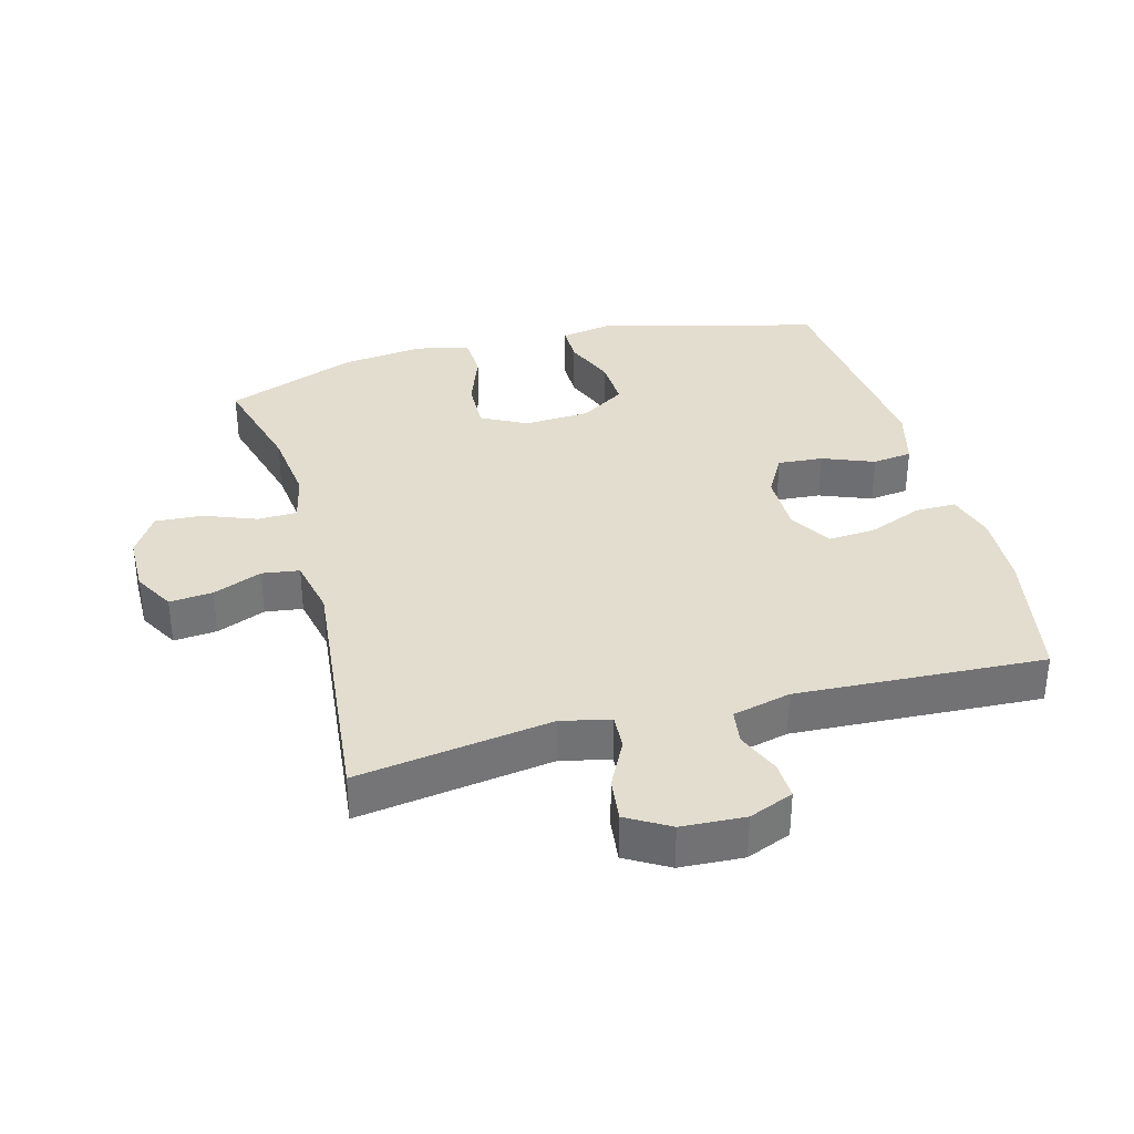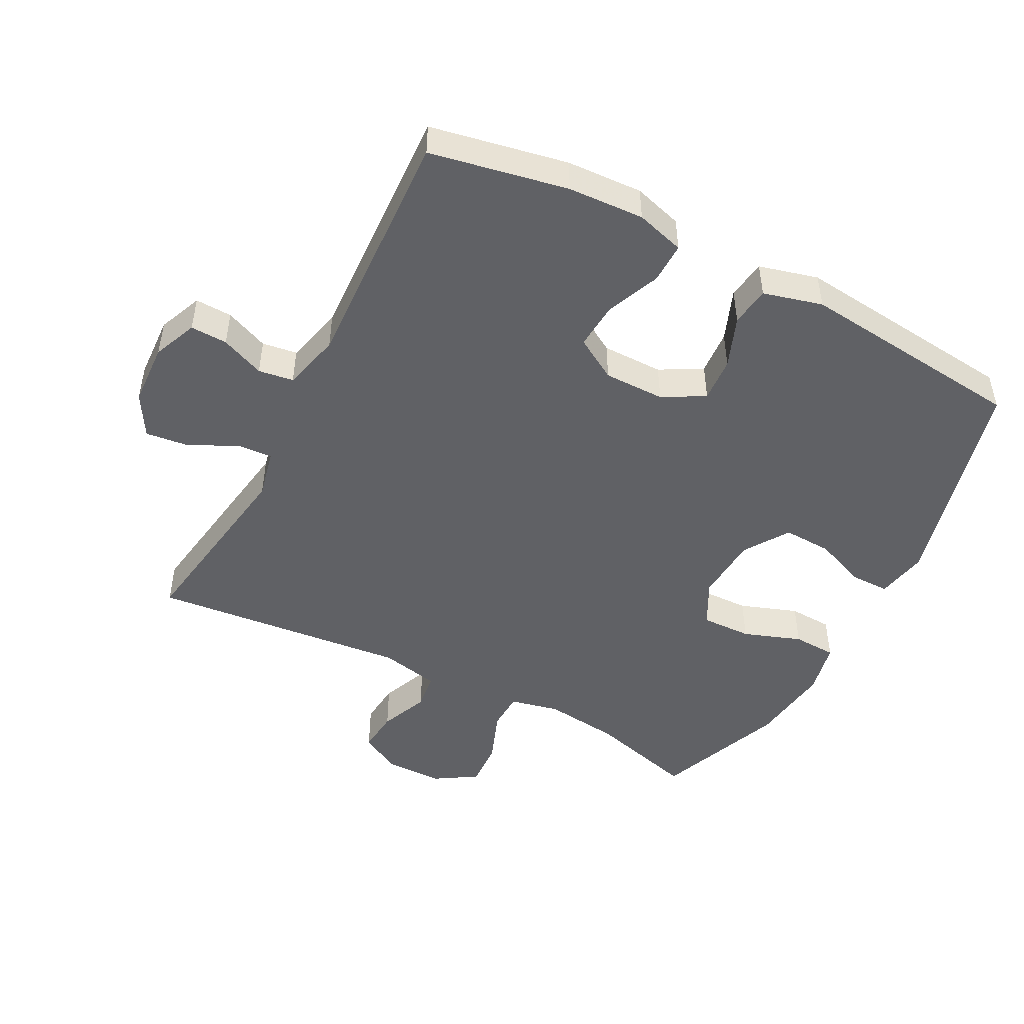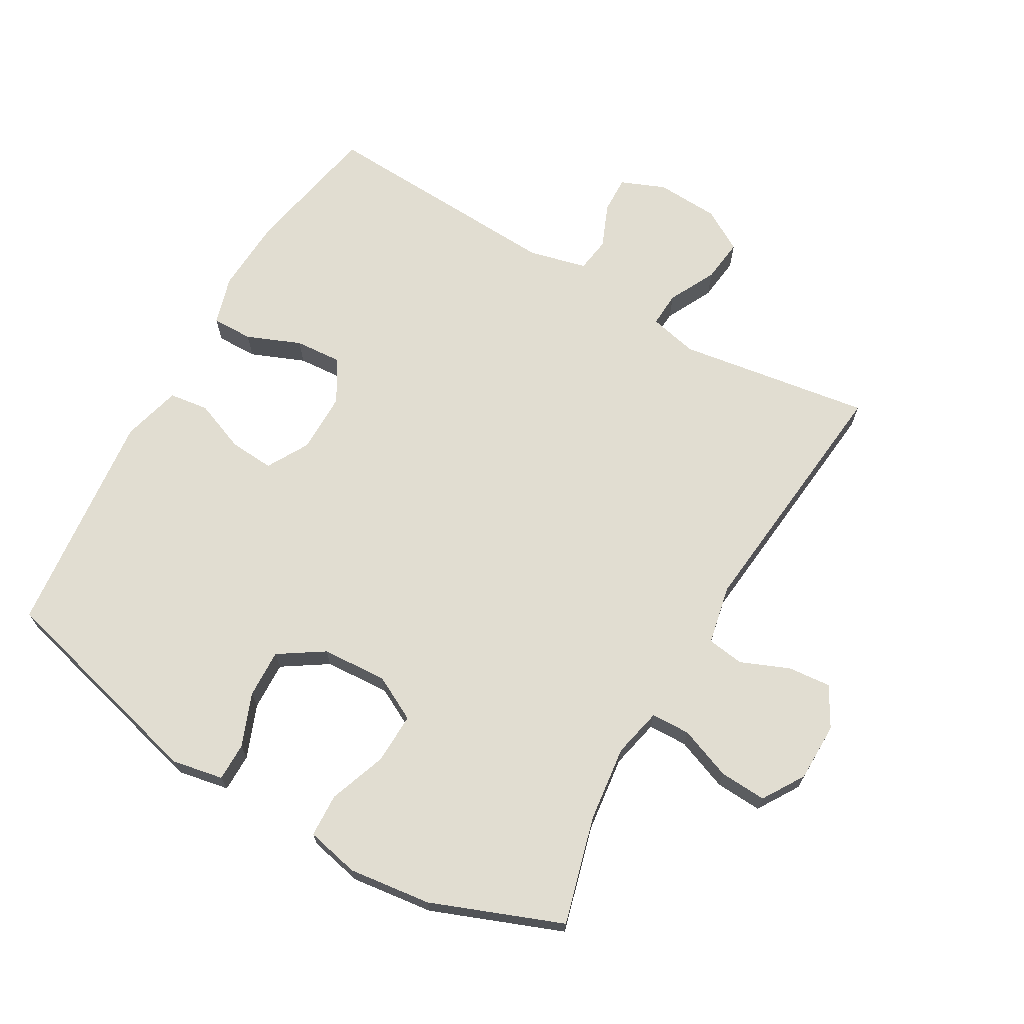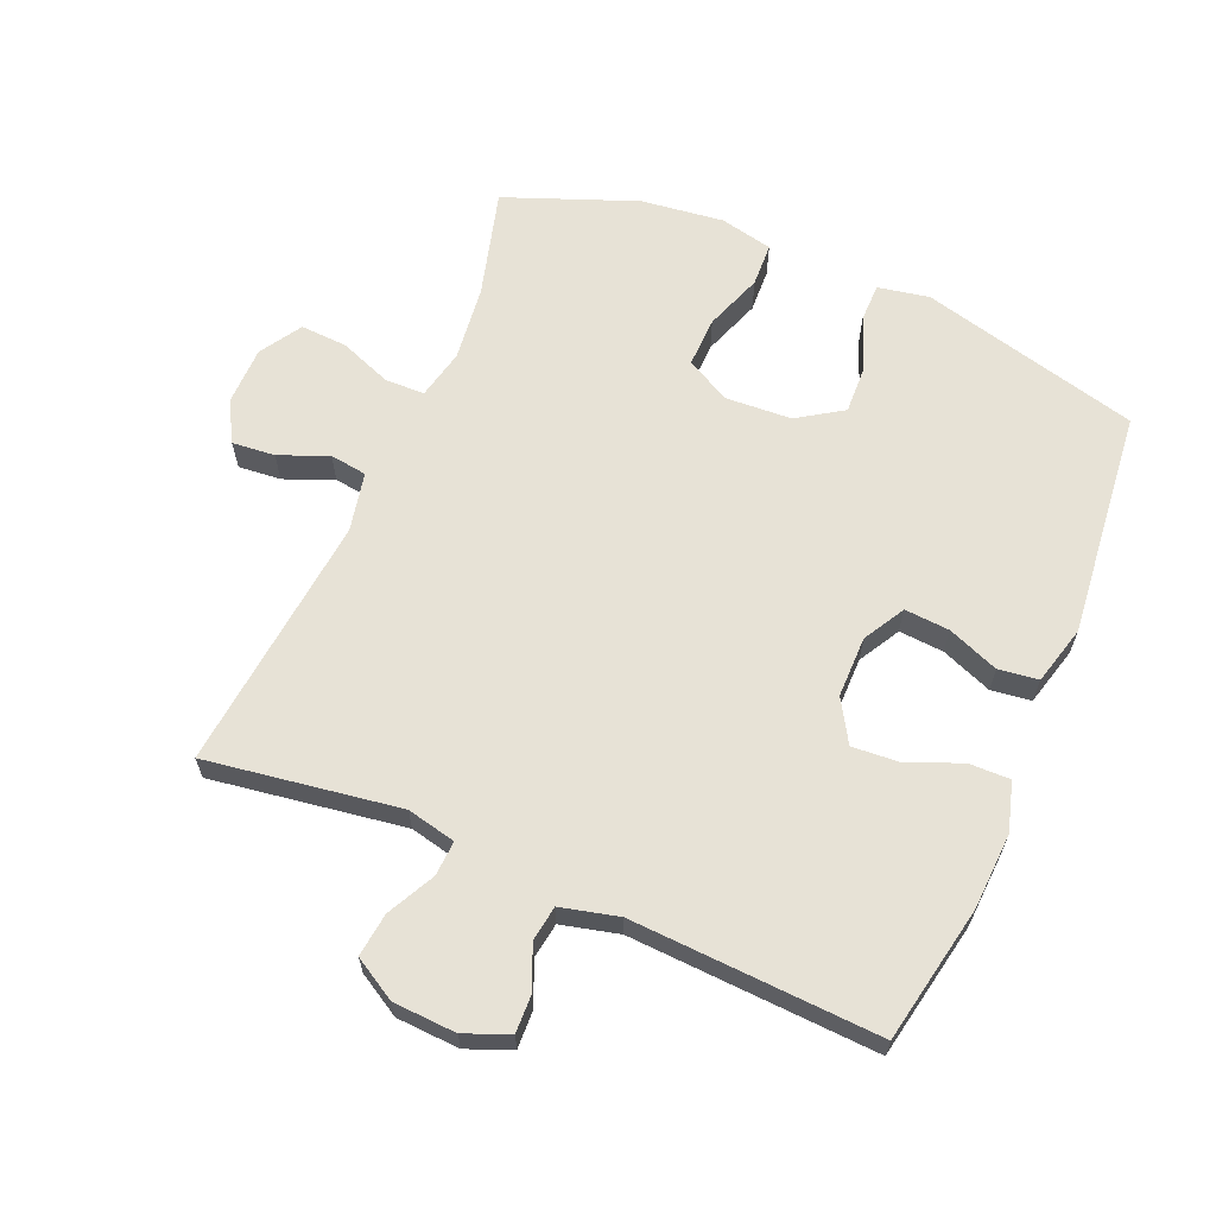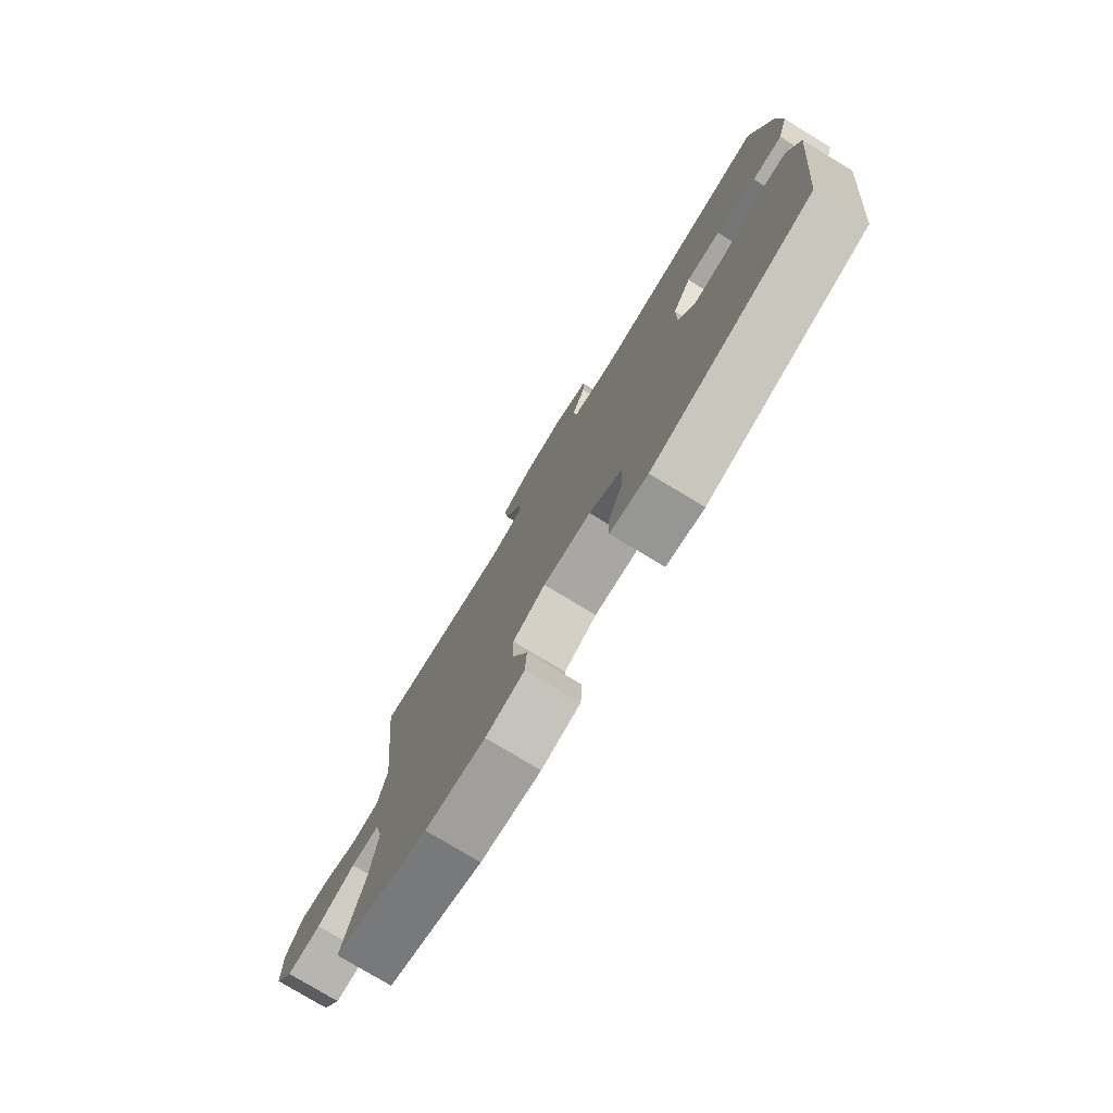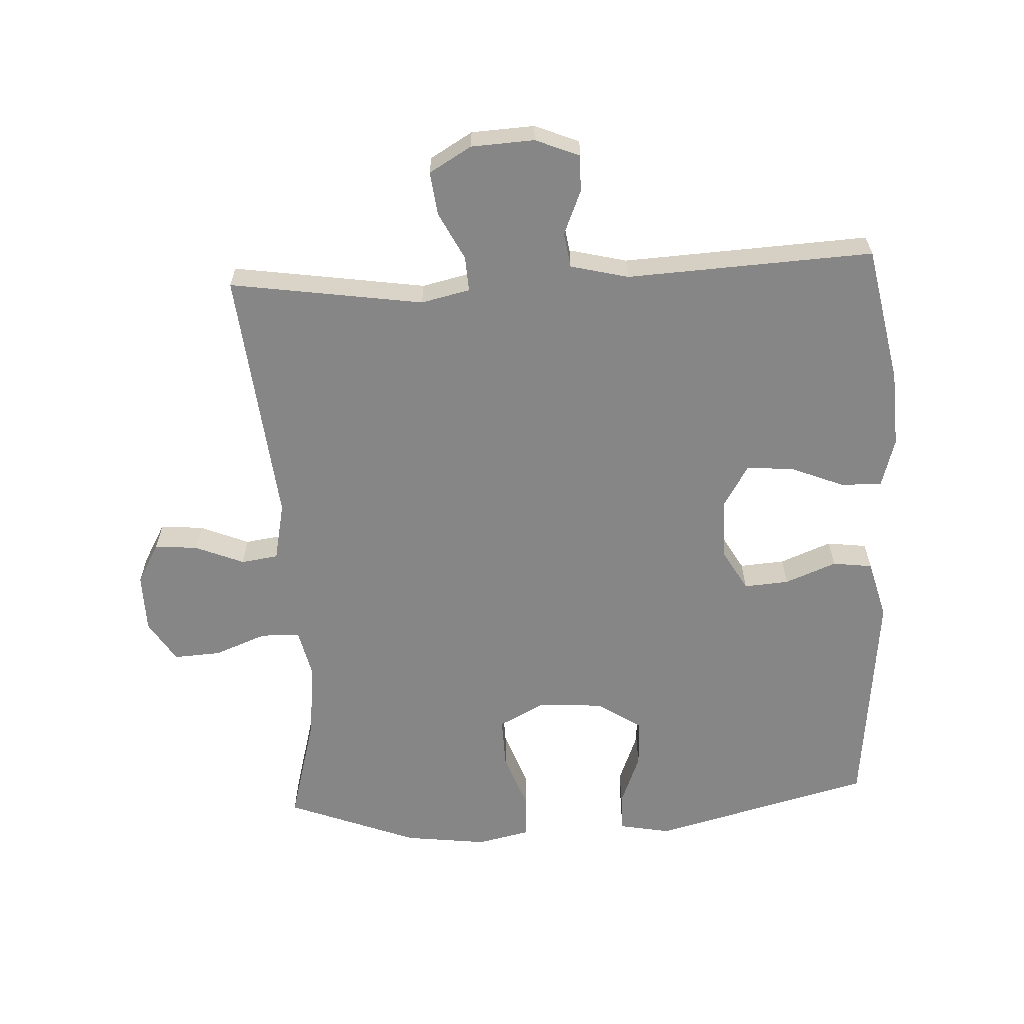
<metadata>
{"format":"obj","ext":"obj","renderer":"f3d","projection":"perspective","resolution":1024,"background":"white","views":[{"elev":34.8,"azim":-15.0,"up":"+Y"},{"elev":-48.1,"azim":62.4,"up":"+Y"},{"elev":68.9,"azim":-150.0,"up":"+Y"},{"elev":63.7,"azim":23.1,"up":"+Y"},{"elev":-77.9,"azim":58.8,"up":"+Z"},{"elev":-62.0,"azim":3.0,"up":"+Y"}]}
</metadata>
<code>
v 0.5 0.07 -0.5
v 0.162 0.07 -0.587
v 0.083 0.07 -0.572
v 0.083 0.07 -0.513
v 0.115 0.07 -0.432
v 0.118 0.07 -0.357
v 0.049 0.07 -0.312
v -0.052 0.07 -0.306
v -0.121 0.07 -0.342
v -0.119 0.07 -0.42
v -0.087 0.07 -0.509
v -0.09 0.07 -0.576
v -0.172 0.07 -0.594
v -0.299 0.07 -0.578
v -0.5 0.07 -0.5
v -0.455 0.07 -0.335
v -0.441 0.07 -0.218
v -0.458 0.07 -0.142
v -0.518 0.07 -0.14
v -0.599 0.07 -0.171
v -0.671 0.07 -0.175
v -0.711 0.07 -0.111
v -0.712 0.07 -0.02
v -0.677 0.07 0.042
v -0.611 0.07 0.036
v -0.536 0.07 0.005
v -0.479 0.07 0.013
v -0.46 0.07 0.104
v -0.5 0.07 0.5
v -0.203 0.07 0.455
v -0.128 0.07 0.472
v -0.131 0.07 0.526
v -0.168 0.07 0.599
v -0.176 0.07 0.666
v -0.111 0.07 0.704
v -0.014 0.07 0.709
v 0.054 0.07 0.681
v 0.052 0.07 0.624
v 0.024 0.07 0.557
v 0.032 0.07 0.503
v 0.121 0.07 0.481
v 0.5 0.07 0.5
v 0.541 0.07 0.289
v 0.547 0.07 0.172
v 0.525 0.07 0.097
v 0.462 0.07 0.098
v 0.379 0.07 0.132
v 0.307 0.07 0.137
v 0.268 0.07 0.072
v 0.268 0.07 -0.022
v 0.304 0.07 -0.086
v 0.373 0.07 -0.081
v 0.452 0.07 -0.05
v 0.513 0.07 -0.058
v 0.537 0.07 -0.149
v 0.5 0 -0.5
v 0.162 0 -0.587
v 0.083 0 -0.572
v 0.083 0 -0.513
v 0.115 0 -0.432
v 0.118 0 -0.357
v 0.049 0 -0.312
v -0.052 0 -0.306
v -0.121 0 -0.342
v -0.119 0 -0.42
v -0.087 0 -0.509
v -0.09 0 -0.576
v -0.172 0 -0.594
v -0.299 0 -0.578
v -0.5 0 -0.5
v -0.455 0 -0.335
v -0.441 0 -0.218
v -0.458 0 -0.142
v -0.518 0 -0.14
v -0.599 0 -0.171
v -0.671 0 -0.175
v -0.711 0 -0.111
v -0.712 0 -0.02
v -0.677 0 0.042
v -0.611 0 0.036
v -0.536 0 0.005
v -0.479 0 0.013
v -0.46 0 0.104
v -0.5 0 0.5
v -0.203 0 0.455
v -0.128 0 0.472
v -0.131 0 0.526
v -0.168 0 0.599
v -0.176 0 0.666
v -0.111 0 0.704
v -0.014 0 0.709
v 0.054 0 0.681
v 0.052 0 0.624
v 0.024 0 0.557
v 0.032 0 0.503
v 0.121 0 0.481
v 0.5 0 0.5
v 0.541 0 0.289
v 0.547 0 0.172
v 0.525 0 0.097
v 0.462 0 0.098
v 0.379 0 0.132
v 0.307 0 0.137
v 0.268 0 0.072
v 0.268 0 -0.022
v 0.304 0 -0.086
v 0.373 0 -0.081
v 0.452 0 -0.05
v 0.513 0 -0.058
v 0.537 0 -0.149
f 52 53 54 55
f 51 52 55 1
f 50 51 1 2
f 49 50 2 3
f 44 45 46 47
f 44 47 48
f 41 42 43 44
f 40 41 44 48
f 36 37 38 39
f 36 39 40
f 35 36 40
f 32 33 34 35
f 31 32 35 40
f 30 31 40 48
f 28 29 30 48
f 23 24 25 26
f 23 26 27
f 22 23 27
f 19 20 21 22
f 18 19 22 27
f 17 18 27 28
f 13 14 15 16
f 13 16 17
f 10 11 12 13
f 9 10 13 17
f 8 9 17 28
f 3 4 5
f 49 3 5
f 49 5 6
f 8 28 48 49
f 7 8 49
f 6 7 49
f 110 109 108 107
f 56 110 107 106
f 57 56 106 105
f 58 57 105 104
f 102 101 100 99
f 103 102 99
f 99 98 97 96
f 103 99 96 95
f 94 93 92 91
f 95 94 91
f 95 91 90
f 90 89 88 87
f 95 90 87 86
f 103 95 86 85
f 103 85 84 83
f 81 80 79 78
f 82 81 78
f 82 78 77
f 77 76 75 74
f 82 77 74 73
f 83 82 73 72
f 71 70 69 68
f 72 71 68
f 68 67 66 65
f 72 68 65 64
f 83 72 64 63
f 60 59 58
f 60 58 104
f 61 60 104
f 104 103 83 63
f 104 63 62
f 104 62 61
f 1 56 57 2
f 2 57 58 3
f 3 58 59 4
f 4 59 60 5
f 5 60 61 6
f 6 61 62 7
f 7 62 63 8
f 8 63 64 9
f 9 64 65 10
f 10 65 66 11
f 11 66 67 12
f 12 67 68 13
f 13 68 69 14
f 14 69 70 15
f 15 70 71 16
f 16 71 72 17
f 17 72 73 18
f 18 73 74 19
f 19 74 75 20
f 20 75 76 21
f 21 76 77 22
f 22 77 78 23
f 23 78 79 24
f 24 79 80 25
f 25 80 81 26
f 26 81 82 27
f 27 82 83 28
f 28 83 84 29
f 29 84 85 30
f 30 85 86 31
f 31 86 87 32
f 32 87 88 33
f 33 88 89 34
f 34 89 90 35
f 35 90 91 36
f 36 91 92 37
f 37 92 93 38
f 38 93 94 39
f 39 94 95 40
f 40 95 96 41
f 41 96 97 42
f 42 97 98 43
f 43 98 99 44
f 44 99 100 45
f 45 100 101 46
f 46 101 102 47
f 47 102 103 48
f 48 103 104 49
f 49 104 105 50
f 50 105 106 51
f 51 106 107 52
f 52 107 108 53
f 53 108 109 54
f 54 109 110 55
f 55 110 56 1

</code>
